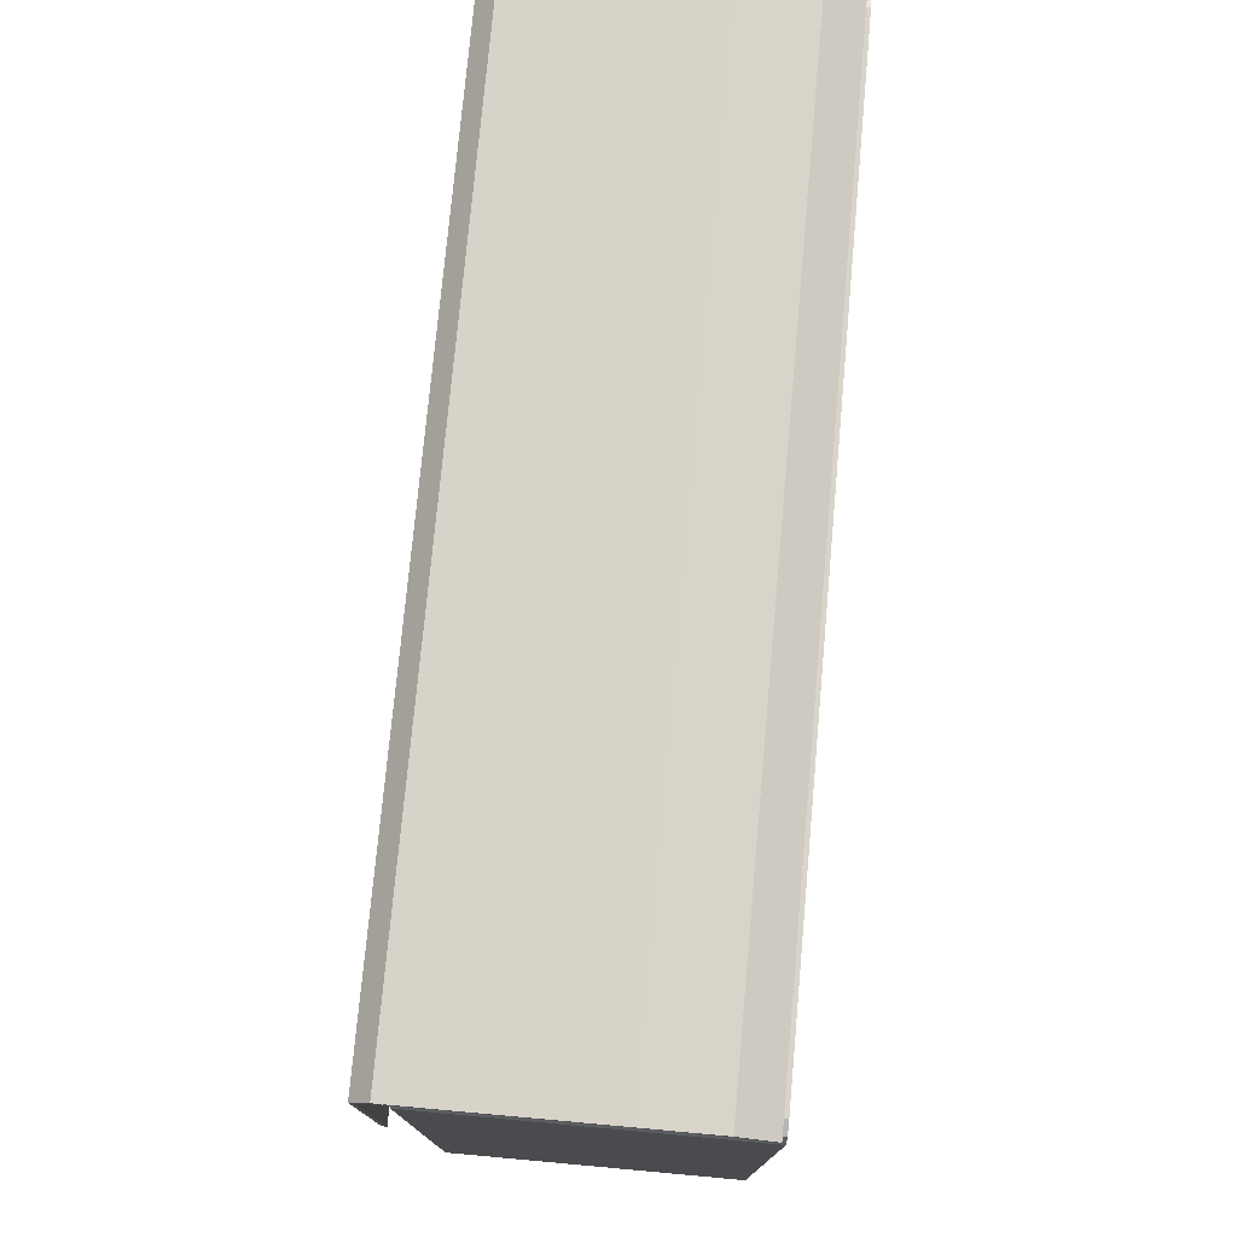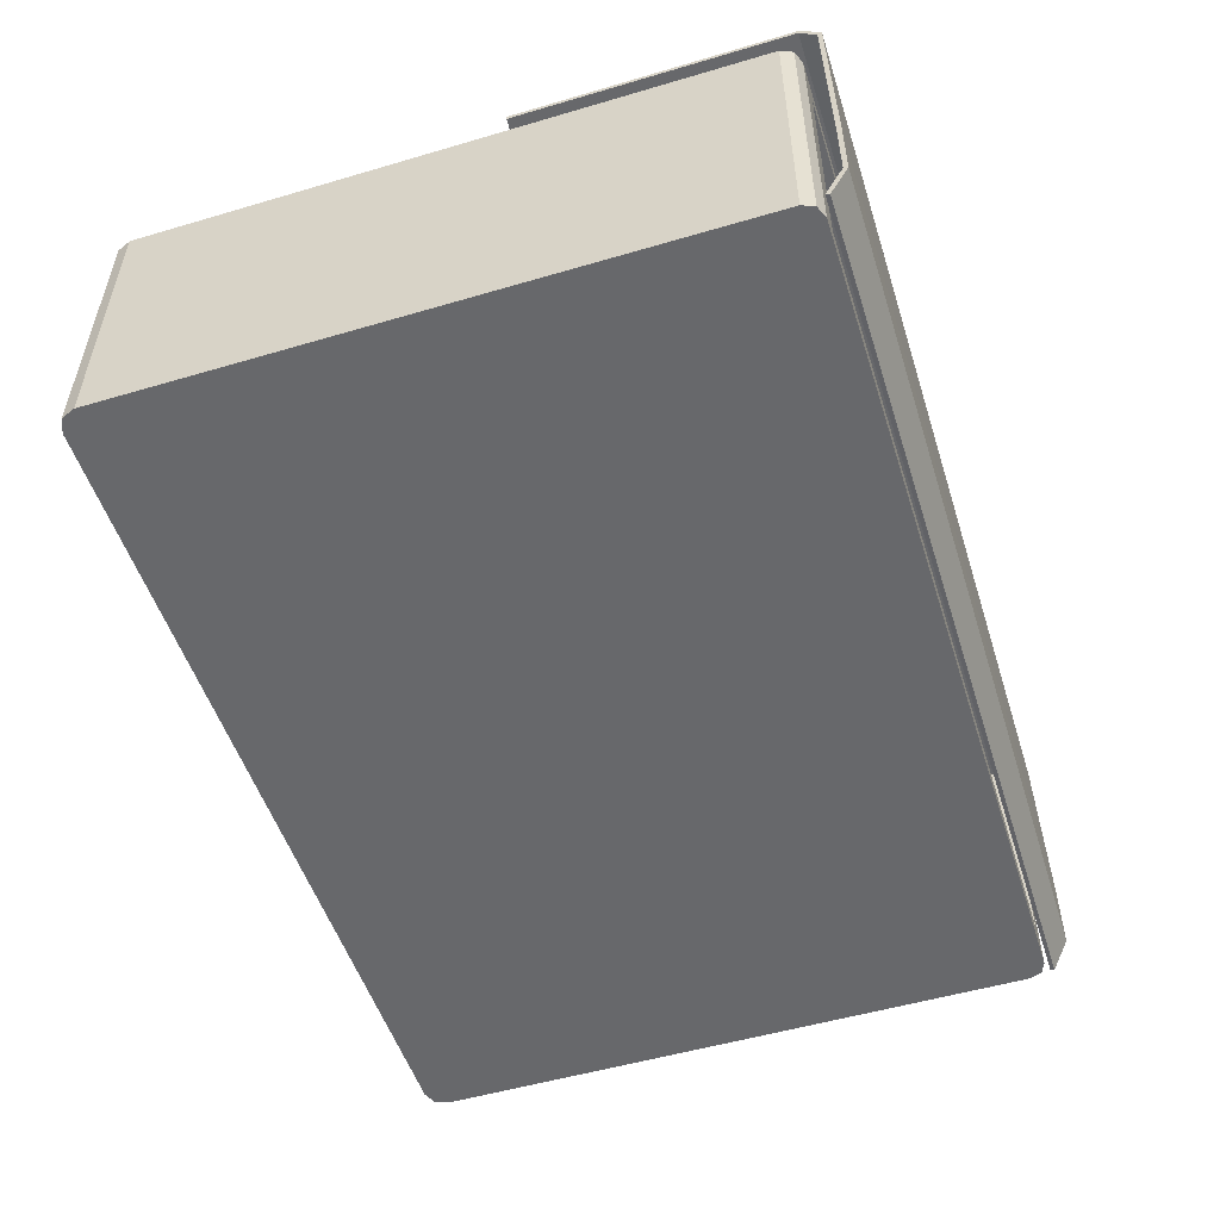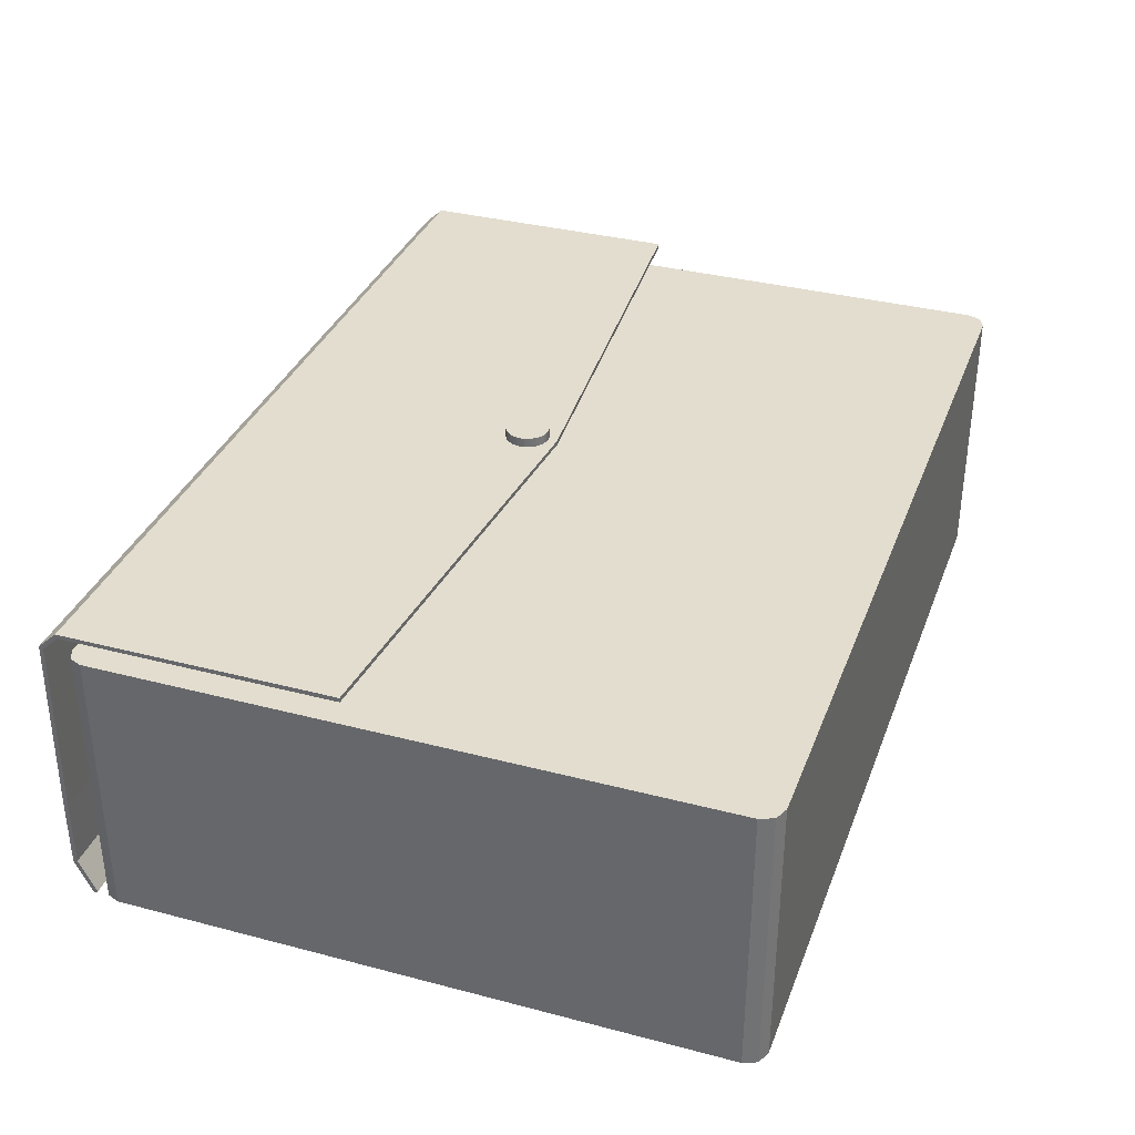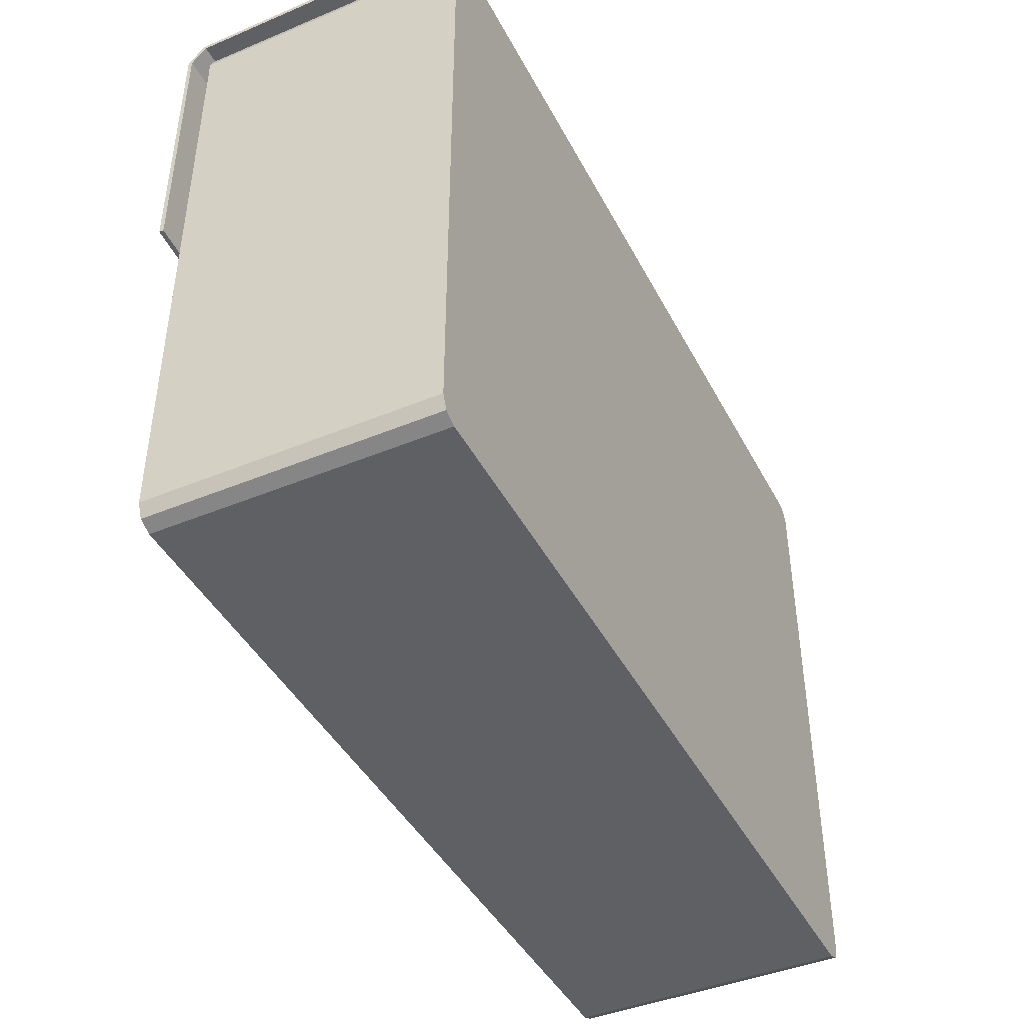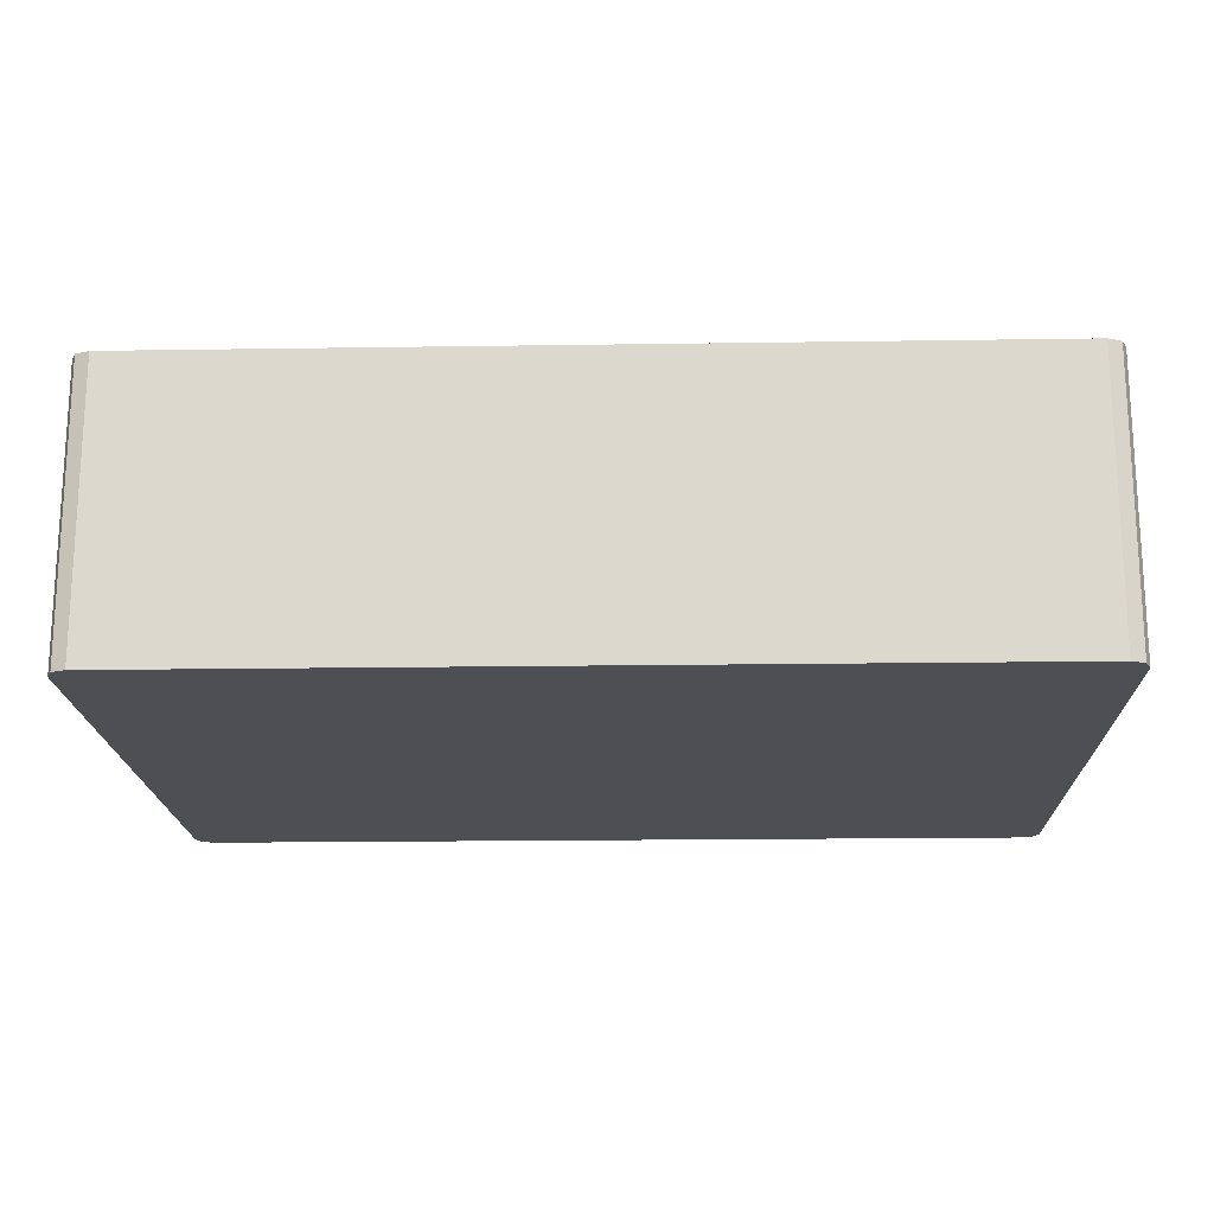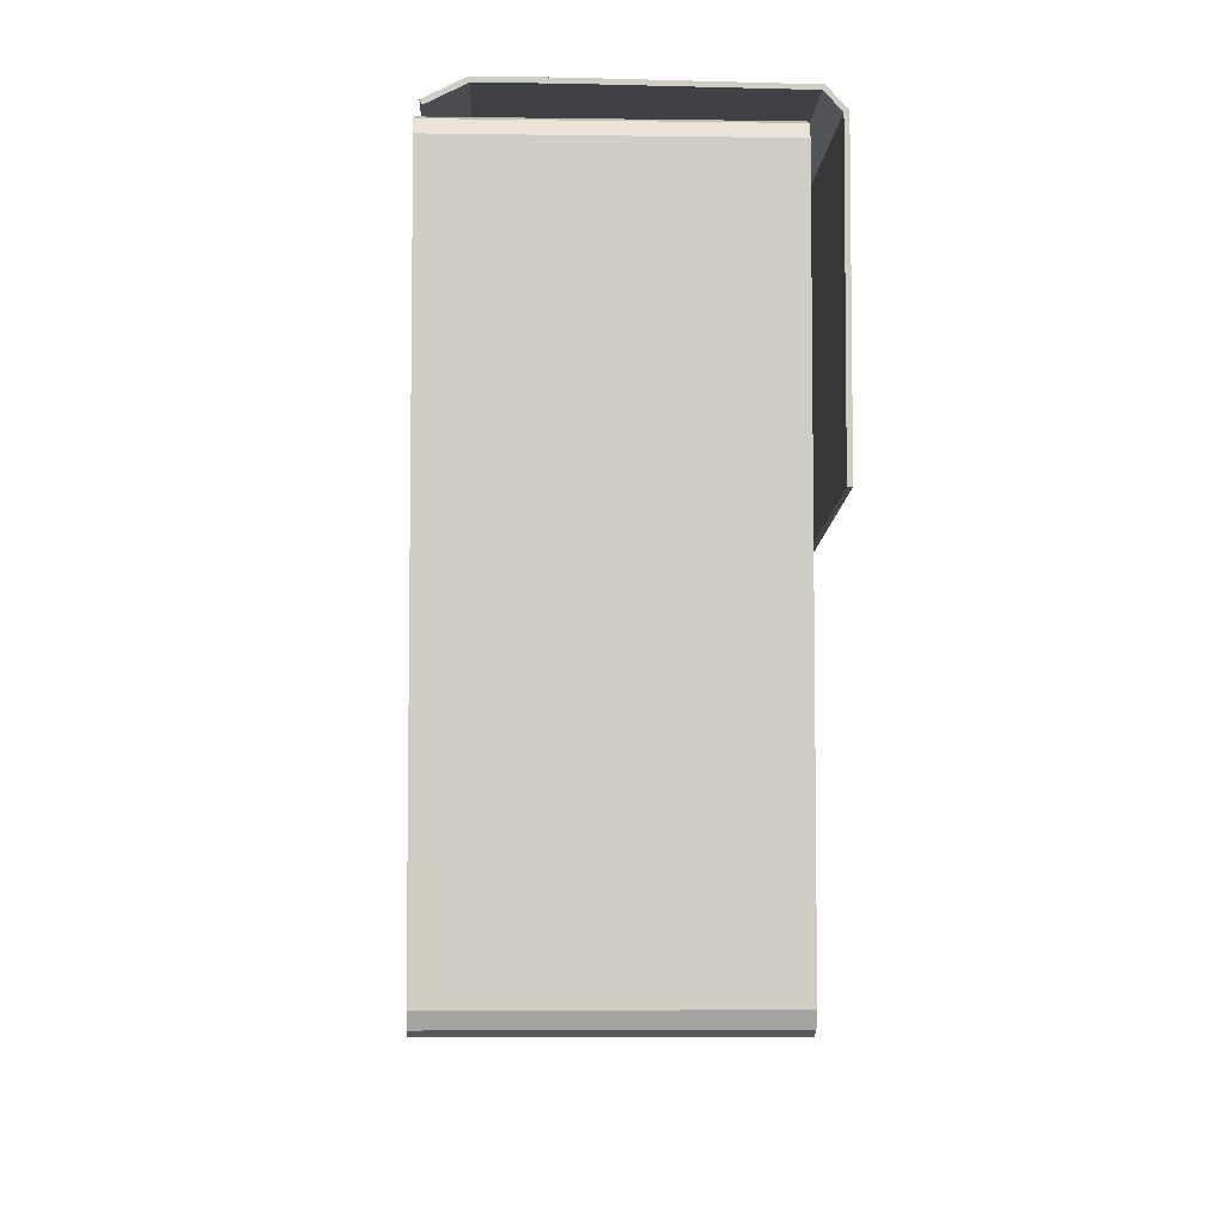
<metadata>
{"format":"obj","ext":"obj","renderer":"f3d","projection":"perspective","resolution":1024,"background":"white","views":[{"elev":75.6,"azim":95.2,"up":"+Y"},{"elev":-52.4,"azim":107.6,"up":"+Z"},{"elev":34.8,"azim":-70.7,"up":"+Z"},{"elev":-43.3,"azim":116.1,"up":"+Y"},{"elev":-18.1,"azim":1.7,"up":"+Z"},{"elev":-5.6,"azim":-92.4,"up":"+Y"}]}
</metadata>
<code>
o Plane
v -0.008823 0.004789 -0.6234
v -0.008823 1.455 -0.5686
v -0.008823 0.004789 0.005853
v -0.008823 1.455 -0.04894
v -0.9656 0.004789 -0.6234
v -1.009 0.04801 -0.6234
v -0.9962 0.01745 -0.6234
v 0.9912 0.04801 -0.6234
v 0.948 0.004789 -0.6234
v 0.9785 0.01745 -0.6234
v -1.009 0.04801 0.005853
v -0.9656 0.004789 0.005853
v -0.9962 0.01745 0.005853
v 0.948 0.004789 0.005853
v 0.9912 0.04801 0.005853
v 0.9785 0.01745 0.005853
v -1.009 1.417 -0.6234
v -0.9158 1.455 -0.5686
v -0.9976 1.444 -0.6234
v 0.8981 1.455 -0.5686
v 0.9912 1.417 -0.6234
v 0.98 1.444 -0.6234
v -0.9158 1.455 -0.04894
v -1.009 1.417 0.005853
v -0.9976 1.444 0.005853
v 0.9912 1.417 0.005853
v 0.8981 1.455 -0.04894
v 0.98 1.444 0.005853
v 0.9529 1.455 -0.6234
v 0.9529 1.455 0.005853
v -0.9705 1.455 0.005853
v -0.9705 1.455 -0.6234
v -0.008823 1.455 -0.6234
v -0.008823 1.455 0.005853
v -0.008823 0.189 -0.5686
v -0.008823 0.189 -0.04894
v 0.8981 0.189 -0.5686
v 0.8981 0.189 -0.04894
v -0.9158 0.189 -0.04894
v -0.9158 0.189 -0.5686
f 1 33 29 22 21 8 10 9
f 5 1 3 12
f 3 14 16 15 26 28 30 34
f 20 2 35 37
f 1 9 14 3
f 11 13 12 3 34 31 25 24
f 14 9 10 16
f 16 10 8 15
f 5 12 13 7
f 7 13 11 6
f 5 7 6 17 19 32 33 1
f 8 21 26 15
f 17 6 11 24
f 29 30 28 22
f 22 28 26 21
f 31 32 19 25
f 25 19 17 24
f 18 23 39 40
f 20 27 30 29
f 23 18 32 31
f 18 2 33 32
f 4 23 31 34
f 2 20 29 33
f 27 4 34 30
f 35 36 38 37
f 40 39 36 35
f 2 18 40 35
f 27 20 37 38
f 4 27 38 36
f 23 4 36 39
o Cylinder
v -0.008823 0.8999 0.0537
v -0.008823 0.8999 0.08997
v 0.000679 0.8989 0.0537
v 0.000679 0.8989 0.08997
v 0.009817 0.8962 0.0537
v 0.009817 0.8962 0.08997
v 0.01824 0.8917 0.0537
v 0.01824 0.8917 0.08997
v 0.02562 0.8856 0.0537
v 0.02562 0.8856 0.08997
v 0.03168 0.8782 0.0537
v 0.03168 0.8782 0.08997
v 0.03618 0.8698 0.0537
v 0.03618 0.8698 0.08997
v 0.03895 0.8607 0.0537
v 0.03895 0.8607 0.08997
v 0.03989 0.8512 0.0537
v 0.03989 0.8512 0.08997
v 0.03895 0.8417 0.0537
v 0.03895 0.8417 0.08997
v 0.03618 0.8325 0.0537
v 0.03618 0.8325 0.08997
v 0.03168 0.8241 0.0537
v 0.03168 0.8241 0.08997
v 0.02562 0.8167 0.0537
v 0.02562 0.8167 0.08997
v 0.01824 0.8107 0.0537
v 0.01824 0.8107 0.08997
v 0.009817 0.8062 0.0537
v 0.009817 0.8062 0.08997
v 0.000679 0.8034 0.0537
v 0.000679 0.8034 0.08997
v -0.008823 0.8025 0.0537
v -0.008823 0.8025 0.08997
v -0.01833 0.8034 0.0537
v -0.01833 0.8034 0.08997
v -0.02746 0.8062 0.0537
v -0.02746 0.8062 0.08997
v -0.03589 0.8107 0.0537
v -0.03589 0.8107 0.08997
v -0.04327 0.8167 0.0537
v -0.04327 0.8167 0.08997
v -0.04932 0.8241 0.0537
v -0.04932 0.8241 0.08997
v -0.05382 0.8325 0.0537
v -0.05382 0.8325 0.08997
v -0.0566 0.8417 0.0537
v -0.0566 0.8417 0.08997
v -0.05753 0.8512 0.0537
v -0.05753 0.8512 0.08997
v -0.0566 0.8607 0.0537
v -0.0566 0.8607 0.08997
v -0.05382 0.8698 0.0537
v -0.05382 0.8698 0.08997
v -0.04932 0.8782 0.0537
v -0.04932 0.8782 0.08997
v -0.04327 0.8856 0.0537
v -0.04327 0.8856 0.08997
v -0.03589 0.8917 0.0537
v -0.03589 0.8917 0.08997
v -0.02746 0.8962 0.0537
v -0.02746 0.8962 0.08997
v -0.01833 0.8989 0.0537
v -0.01833 0.8989 0.08997
v -1.009 0.8589 0.06862
v 0.9912 0.8589 0.06862
v -1.009 1.463 0.06862
v 0.9912 1.463 0.06862
v -1.009 1.504 0.02985
v 0.9912 1.504 0.02985
v -1.009 1.51 -0.3784
v 0.9912 1.51 -0.3784
v -1.009 1.51 -0.5365
v 0.9912 1.51 -0.5365
v -1.009 1.472 -0.614
v 0.9912 1.472 -0.614
v -0.008823 0.7819 0.06862
v -0.008823 1.463 0.06862
v -0.008823 1.504 0.02985
v -0.008823 1.51 -0.3784
v -0.008823 1.51 -0.5365
v -0.008823 1.472 -0.614
v -0.008823 0.8926 0.06056
v -0.008823 0.8926 0.08311
v -0.000741 0.8918 0.06056
v -0.000741 0.8918 0.08311
v 0.007031 0.8894 0.06056
v 0.007031 0.8894 0.08311
v 0.01419 0.8856 0.06056
v 0.01419 0.8856 0.08311
v 0.02047 0.8805 0.06056
v 0.02047 0.8805 0.08311
v 0.02562 0.8742 0.06056
v 0.02562 0.8742 0.08311
v 0.02945 0.867 0.06056
v 0.02945 0.867 0.08311
v 0.03181 0.8592 0.06056
v 0.03181 0.8592 0.08311
v 0.03261 0.8512 0.06056
v 0.03261 0.8512 0.08311
v 0.03181 0.8431 0.06056
v 0.03181 0.8431 0.08311
v 0.02945 0.8353 0.06056
v 0.02945 0.8353 0.08311
v 0.02562 0.8281 0.06056
v 0.02562 0.8281 0.08311
v 0.02047 0.8219 0.06056
v 0.02047 0.8219 0.08311
v 0.01419 0.8167 0.06056
v 0.01419 0.8167 0.08311
v 0.007031 0.8129 0.06056
v 0.007031 0.8129 0.08311
v -0.000741 0.8105 0.06056
v -0.000741 0.8105 0.08311
v -0.008823 0.8097 0.06056
v -0.008823 0.8097 0.08311
v -0.01691 0.8105 0.06056
v -0.01691 0.8105 0.08311
v -0.02468 0.8129 0.06056
v -0.02468 0.8129 0.08311
v -0.03184 0.8167 0.06056
v -0.03184 0.8167 0.08311
v -0.03812 0.8219 0.06056
v -0.03812 0.8219 0.08311
v -0.04327 0.8281 0.06056
v -0.04327 0.8281 0.08311
v -0.0471 0.8353 0.06056
v -0.0471 0.8353 0.08311
v -0.04946 0.8431 0.06056
v -0.04946 0.8431 0.08311
v -0.05025 0.8512 0.06056
v -0.05025 0.8512 0.08311
v -0.04946 0.8592 0.06056
v -0.04946 0.8592 0.08311
v -0.0471 0.867 0.06056
v -0.0471 0.867 0.08311
v -0.04327 0.8742 0.06056
v -0.04327 0.8742 0.08311
v -0.03812 0.8805 0.06056
v -0.03812 0.8805 0.08311
v -0.03184 0.8856 0.06056
v -0.03184 0.8856 0.08311
v -0.02468 0.8894 0.06056
v -0.02468 0.8894 0.08311
v -0.01691 0.8918 0.06056
v -0.01691 0.8918 0.08311
v -1.009 0.8589 0.05862
v 0.9912 0.8589 0.05862
v -1.009 1.459 0.05931
v 0.9912 1.459 0.05931
v -1.009 1.495 0.02579
v 0.9912 1.495 0.02579
v -1.009 1.5 -0.3785
v 0.9912 1.5 -0.3785
v -1.009 1.501 -0.5342
v 0.9912 1.501 -0.5342
v -1.009 1.463 -0.6095
v 0.9912 1.463 -0.6095
v -0.008823 0.7819 0.05862
v -0.008823 1.459 0.05931
v -0.008823 1.495 0.02579
v -0.008823 1.5 -0.3785
v -0.008823 1.501 -0.5342
v -0.008823 1.463 -0.6095
f 41 42 44 43
f 43 44 46 45
f 45 46 48 47
f 47 48 50 49
f 49 50 52 51
f 51 52 54 53
f 53 54 56 55
f 55 56 58 57
f 57 58 60 59
f 59 60 62 61
f 61 62 64 63
f 63 64 66 65
f 65 66 68 67
f 67 68 70 69
f 69 70 72 71
f 71 72 74 73
f 73 74 76 75
f 75 76 78 77
f 77 78 80 79
f 79 80 82 81
f 81 82 84 83
f 83 84 86 85
f 85 86 88 87
f 87 88 90 89
f 89 90 92 91
f 91 92 94 93
f 93 94 96 95
f 95 96 98 97
f 97 98 100 99
f 99 100 102 101
f 44 42 104 102 100 98 96 94 92 90 88 86 84 82 80 78 76 74 72 70 68 66 64 62 60 58 56 54 52 50 48 46
f 101 102 104 103
f 103 104 42 41
f 41 43 45 47 49 51 53 55 57 59 61 63 65 67 69 71 73 75 77 79 81 83 85 87 89 91 93 95 97 99 101 103
f 117 106 108 118
f 118 108 110 119
f 119 110 112 120
f 120 112 114 121
f 121 114 116 122
f 113 121 122 115
f 111 120 121 113
f 109 119 120 111
f 107 118 119 109
f 105 117 118 107
f 123 125 126 124
f 125 127 128 126
f 127 129 130 128
f 129 131 132 130
f 131 133 134 132
f 133 135 136 134
f 135 137 138 136
f 137 139 140 138
f 139 141 142 140
f 141 143 144 142
f 143 145 146 144
f 145 147 148 146
f 147 149 150 148
f 149 151 152 150
f 151 153 154 152
f 153 155 156 154
f 155 157 158 156
f 157 159 160 158
f 159 161 162 160
f 161 163 164 162
f 163 165 166 164
f 165 167 168 166
f 167 169 170 168
f 169 171 172 170
f 171 173 174 172
f 173 175 176 174
f 175 177 178 176
f 177 179 180 178
f 179 181 182 180
f 181 183 184 182
f 126 128 130 132 134 136 138 140 142 144 146 148 150 152 154 156 158 160 162 164 166 168 170 172 174 176 178 180 182 184 186 124
f 183 185 186 184
f 185 123 124 186
f 123 185 183 181 179 177 175 173 171 169 167 165 163 161 159 157 155 153 151 149 147 145 143 141 139 137 135 133 131 129 127 125
f 199 200 190 188
f 200 201 192 190
f 201 202 194 192
f 202 203 196 194
f 203 204 198 196
f 195 197 204 203
f 193 195 203 202
f 191 193 202 201
f 189 191 201 200
f 187 189 200 199
f 105 107 189 187
f 106 117 199 188
f 108 106 188 190
f 110 108 190 192
f 107 109 191 189
f 112 110 192 194
f 109 111 193 191
f 114 112 194 196
f 111 113 195 193
f 115 122 204 197
f 116 114 196 198
f 113 115 197 195
f 117 105 187 199
f 122 116 198 204

</code>
